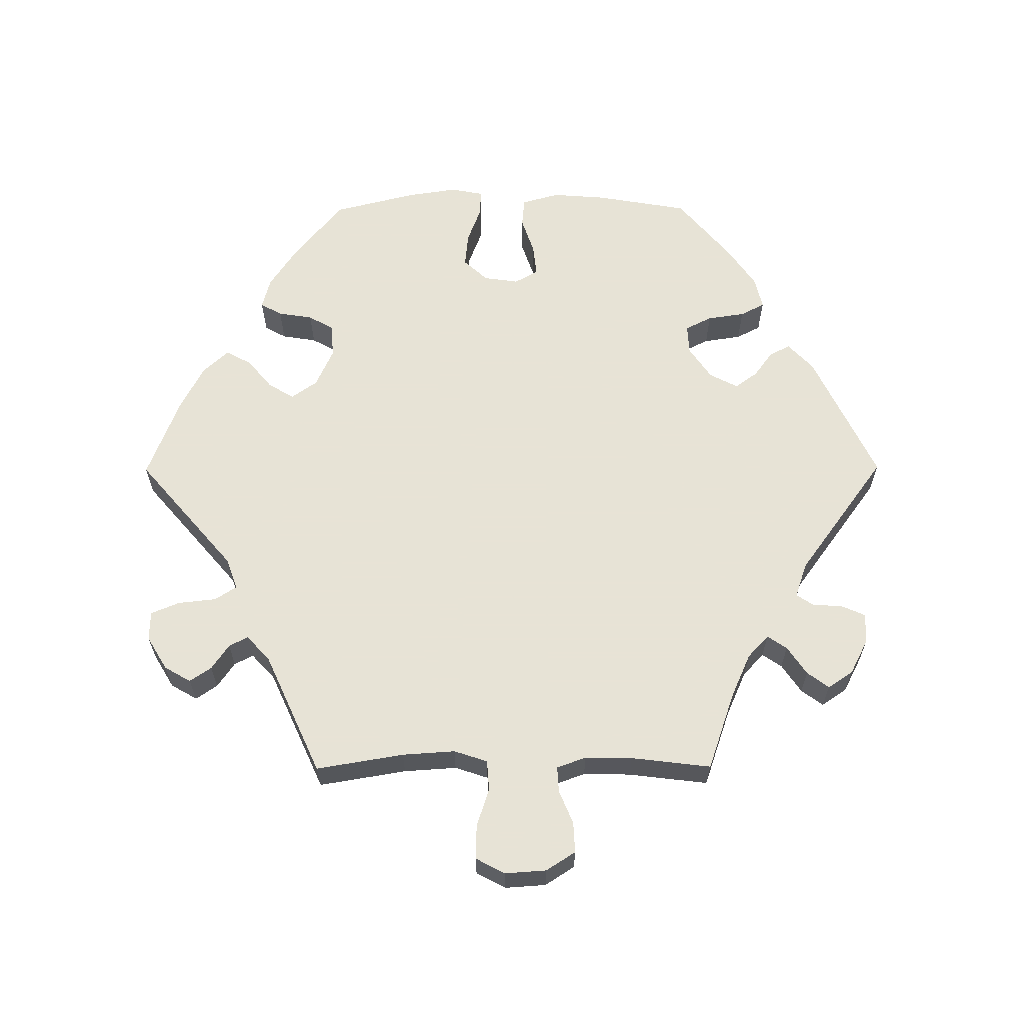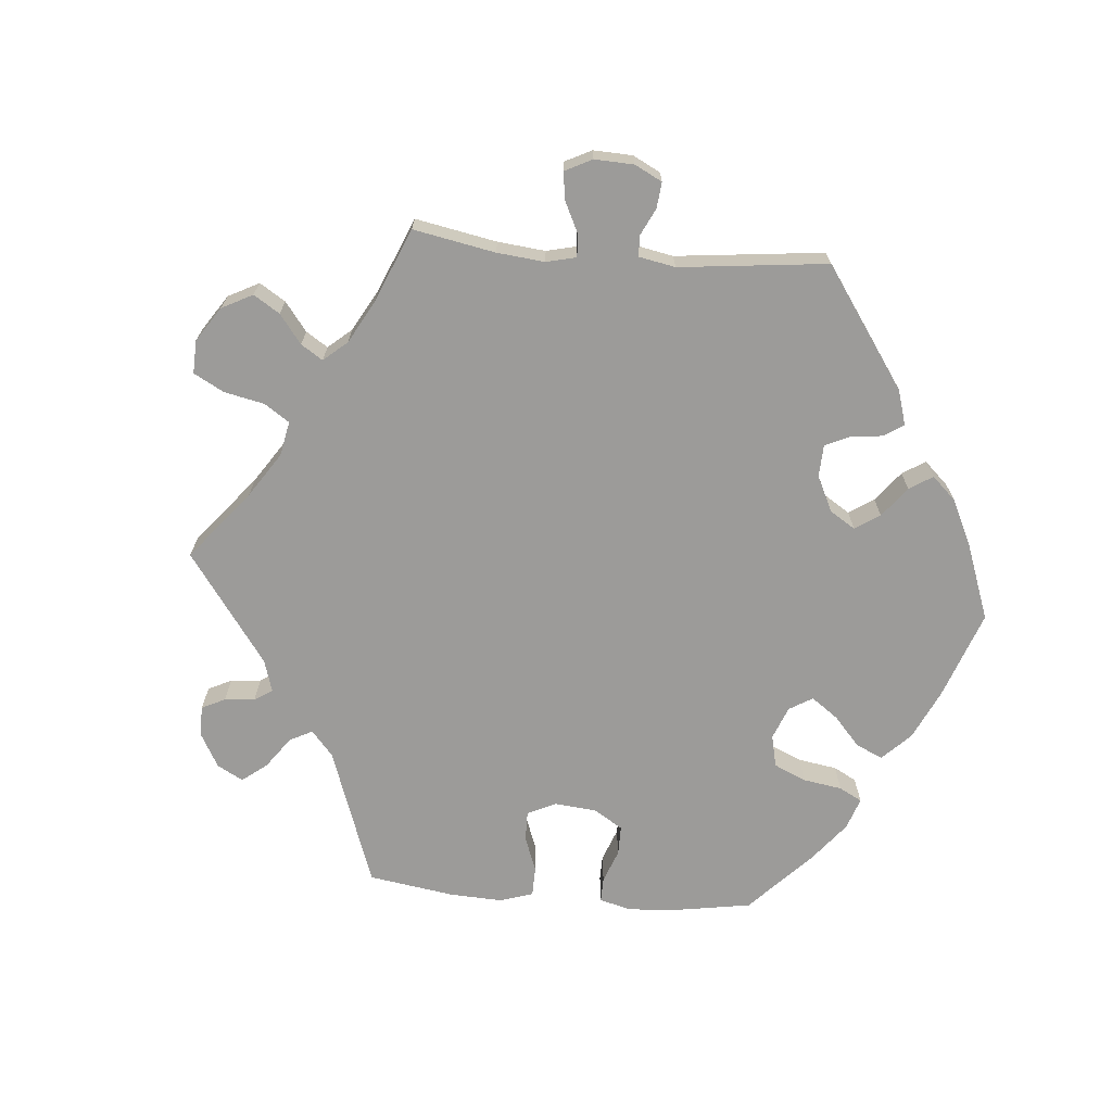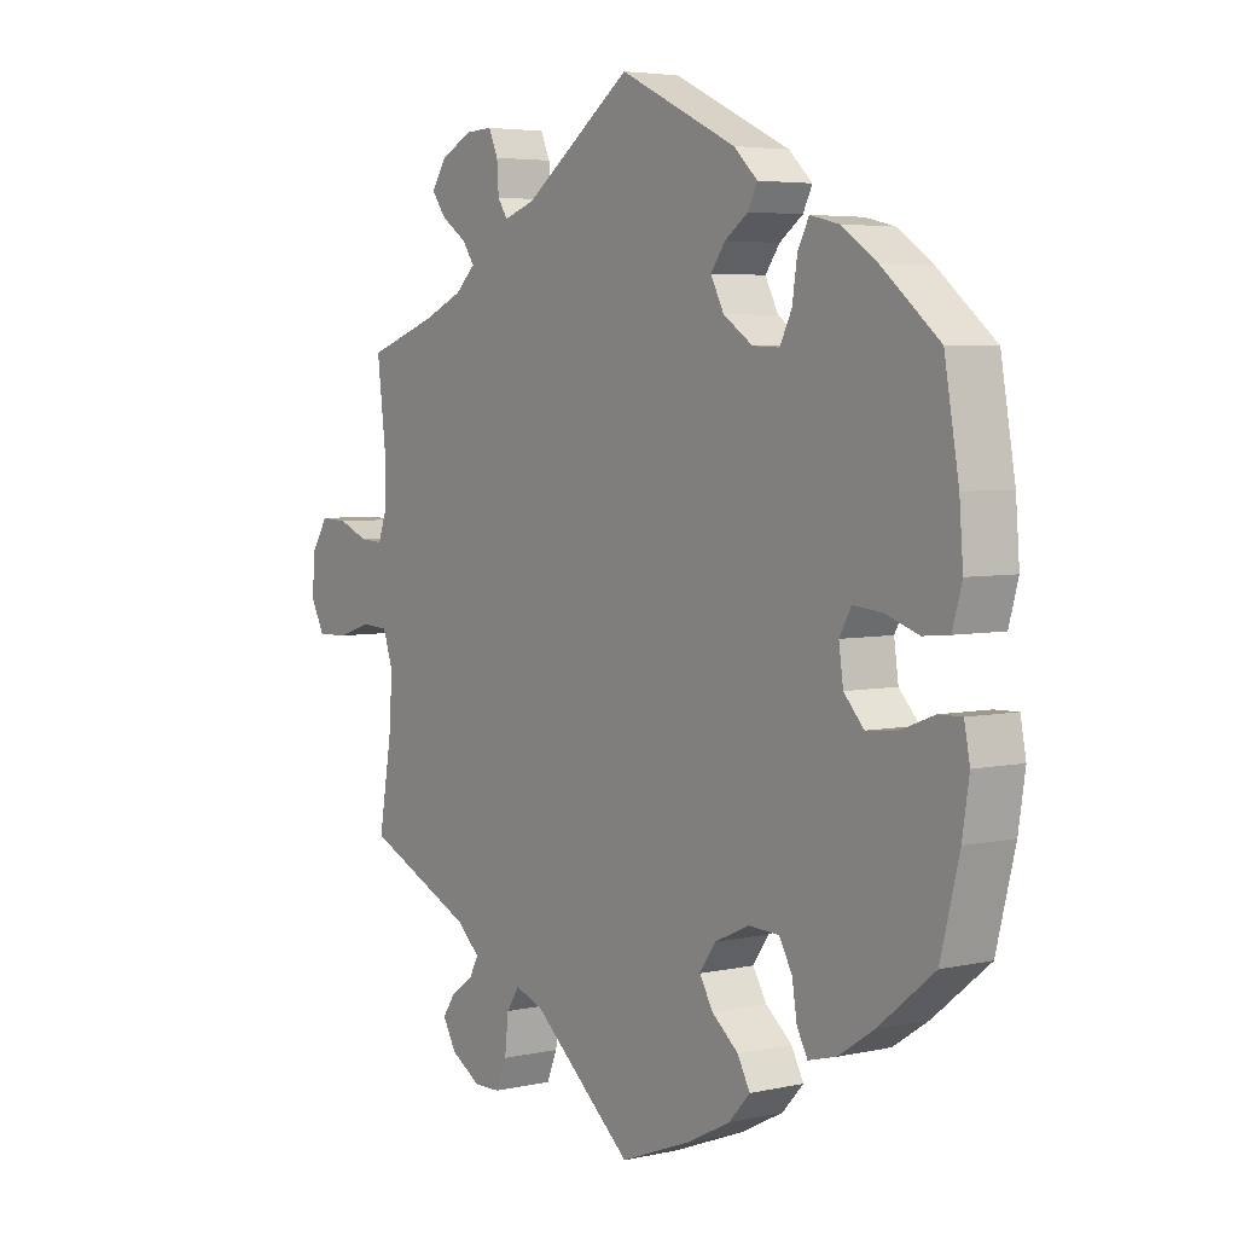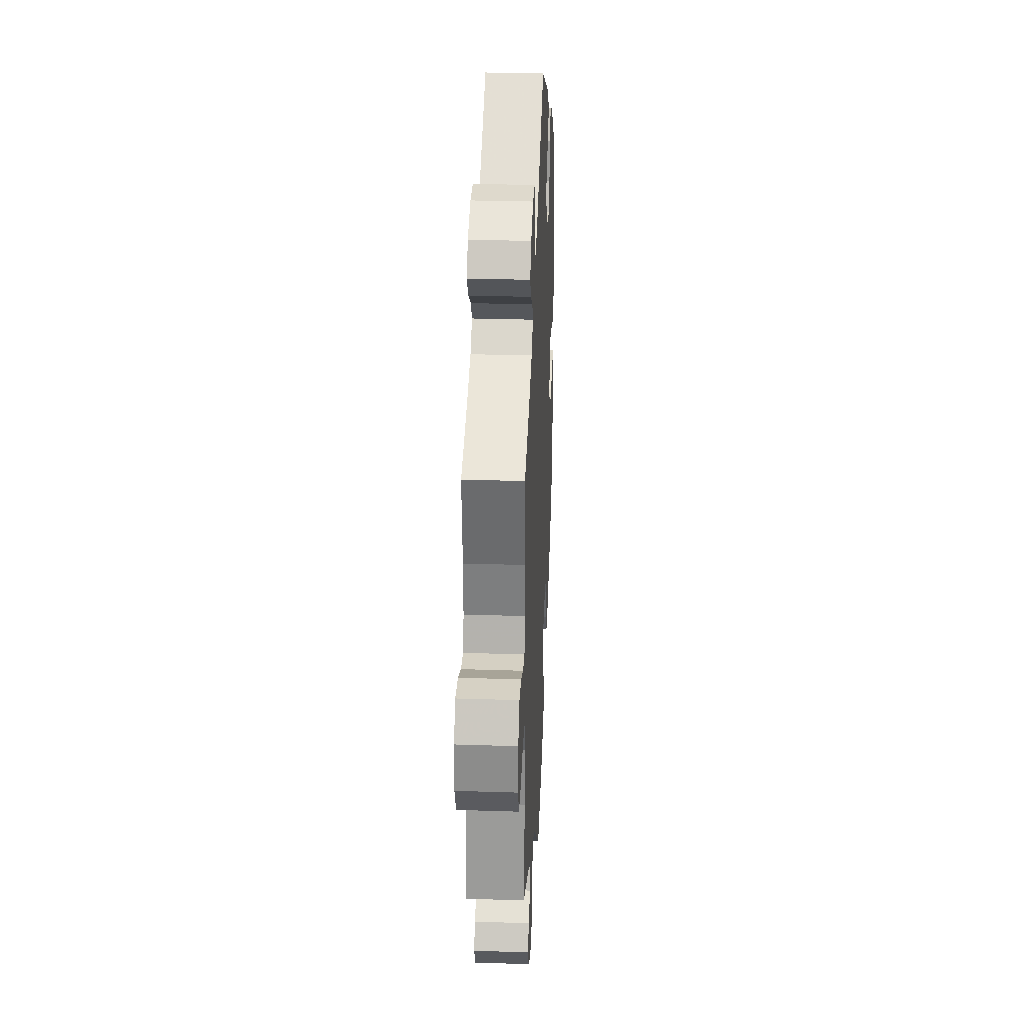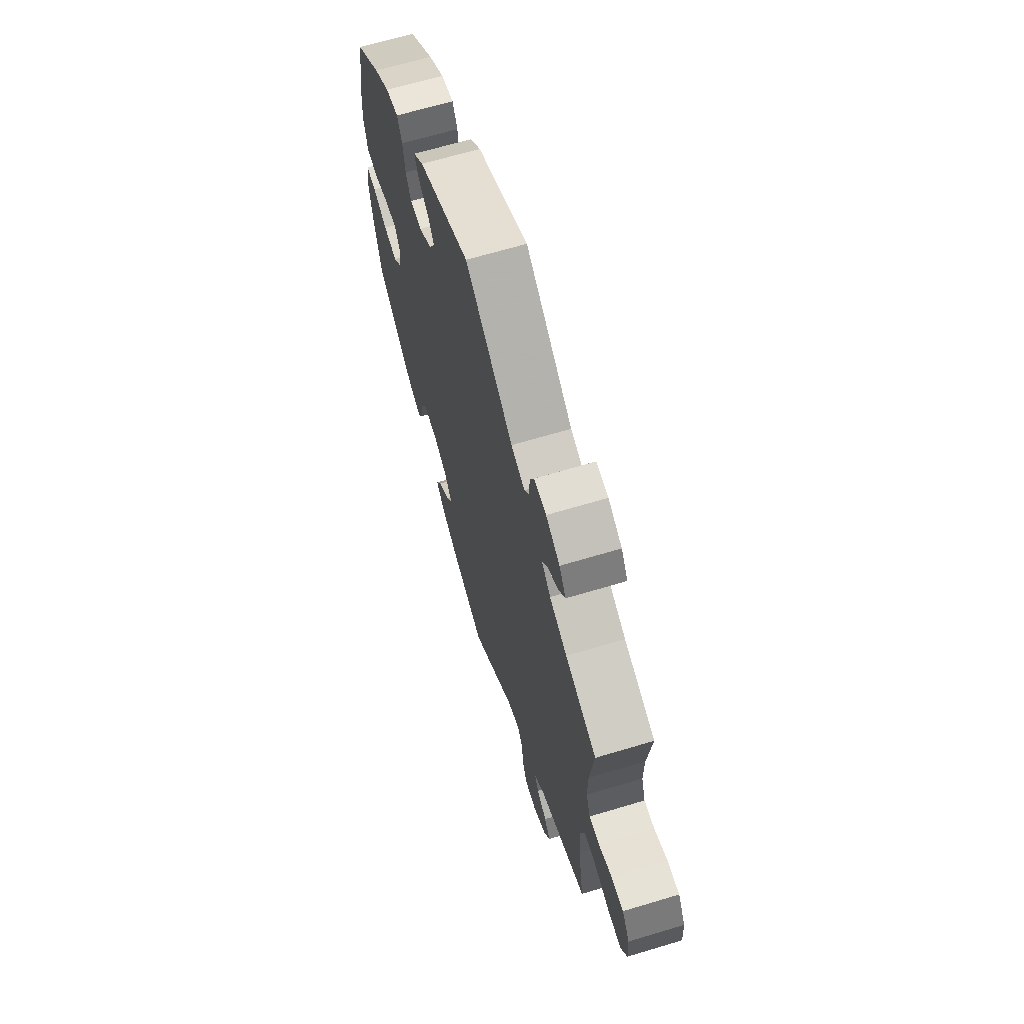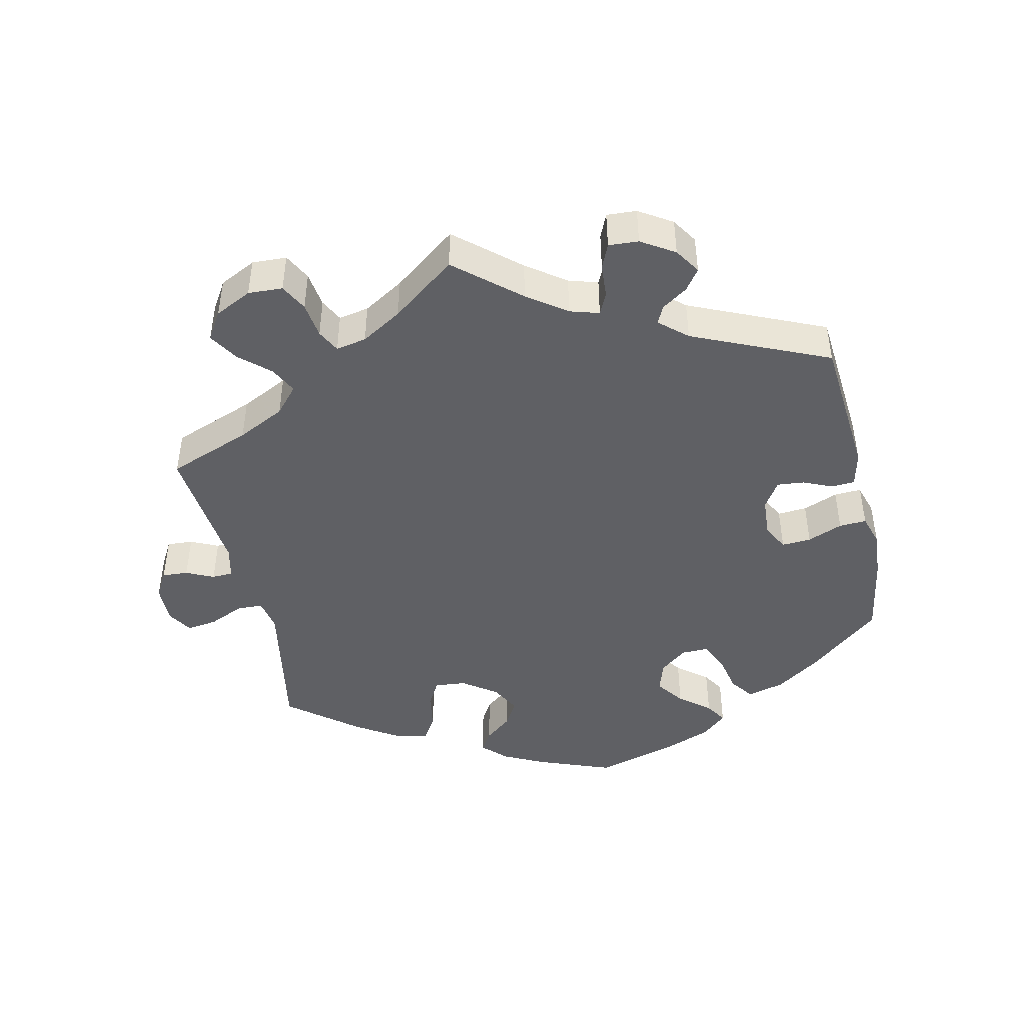
<metadata>
{"format":"obj","ext":"obj","renderer":"f3d","projection":"perspective","resolution":1024,"background":"white","views":[{"elev":62.6,"azim":-90.3,"up":"+Y"},{"elev":-69.7,"azim":-34.8,"up":"+Y"},{"elev":4.6,"azim":54.4,"up":"+Z"},{"elev":29.5,"azim":-87.3,"up":"+Z"},{"elev":66.0,"azim":-106.8,"up":"+Z"},{"elev":-45.2,"azim":-47.2,"up":"+Y"}]}
</metadata>
<code>
v -0.388 0.07 0.328
v -0.325 0.07 0.356
v -0.293 0.07 0.386
v -0.312 0.07 0.414
v -0.353 0.07 0.442
v -0.376 0.07 0.473
v -0.352 0.07 0.509
v -0.302 0.07 0.535
v -0.258 0.07 0.537
v -0.243 0.07 0.503
v -0.24 0.07 0.459
v -0.224 0.07 0.435
v -0.174 0.07 0.452
v -0.001 0.07 0.578
v 0.186 0.07 0.489
v 0.224 0.07 0.453
v 0.209 0.07 0.423
v 0.172 0.07 0.396
v 0.149 0.07 0.364
v 0.17 0.07 0.323
v 0.217 0.07 0.291
v 0.26 0.07 0.289
v 0.279 0.07 0.327
v 0.287 0.07 0.381
v 0.305 0.07 0.416
v 0.351 0.07 0.405
v 0.408 0.07 0.366
v 0.5 0.07 0.289
v 0.523 0.07 0.156
v 0.529 0.07 0.078
v 0.514 0.07 0.024
v 0.472 0.07 0.02
v 0.419 0.07 0.038
v 0.372 0.07 0.043
v 0.353 0.07 0.009
v 0.36 0.07 -0.041
v 0.392 0.07 -0.076
v 0.442 0.07 -0.071
v 0.495 0.07 -0.051
v 0.532 0.07 -0.05
v 0.541 0.07 -0.097
v 0.53 0.07 -0.169
v 0.5 0.07 -0.289
v 0.41 0.07 -0.362
v 0.354 0.07 -0.399
v 0.309 0.07 -0.411
v 0.292 0.07 -0.38
v 0.284 0.07 -0.33
v 0.263 0.07 -0.293
v 0.214 0.07 -0.291
v 0.159 0.07 -0.316
v 0.133 0.07 -0.353
v 0.155 0.07 -0.39
v 0.197 0.07 -0.425
v 0.217 0.07 -0.462
v 0.183 0.07 -0.499
v 0.117 0.07 -0.533
v 0 0.07 -0.578
v -0.161 0.07 -0.44
v -0.206 0.07 -0.424
v -0.226 0.07 -0.455
v -0.232 0.07 -0.51
v -0.249 0.07 -0.551
v -0.291 0.07 -0.552
v -0.339 0.07 -0.523
v -0.361 0.07 -0.485
v -0.34 0.07 -0.454
v -0.304 0.07 -0.429
v -0.29 0.07 -0.402
v -0.325 0.07 -0.369
v -0.501 0.07 -0.289
v -0.48 0.07 -0.163
v -0.475 0.07 -0.087
v -0.491 0.07 -0.039
v -0.534 0.07 -0.036
v -0.59 0.07 -0.054
v -0.639 0.07 -0.055
v -0.661 0.07 -0.013
v -0.657 0.07 0.046
v -0.63 0.07 0.088
v -0.586 0.07 0.086
v -0.538 0.07 0.066
v -0.501 0.07 0.064
v -0.486 0.07 0.106
v -0.487 0.07 0.174
v -0.501 0.07 0.289
v -0.388 0 0.328
v -0.325 0 0.356
v -0.293 0 0.386
v -0.312 0 0.414
v -0.353 0 0.442
v -0.376 0 0.473
v -0.352 0 0.509
v -0.302 0 0.535
v -0.258 0 0.537
v -0.243 0 0.503
v -0.24 0 0.459
v -0.224 0 0.435
v -0.174 0 0.452
v -0.001 0 0.578
v 0.186 0 0.489
v 0.224 0 0.453
v 0.209 0 0.423
v 0.172 0 0.396
v 0.149 0 0.364
v 0.17 0 0.323
v 0.217 0 0.291
v 0.26 0 0.289
v 0.279 0 0.327
v 0.287 0 0.381
v 0.305 0 0.416
v 0.351 0 0.405
v 0.408 0 0.366
v 0.5 0 0.289
v 0.523 0 0.156
v 0.529 0 0.078
v 0.514 0 0.024
v 0.472 0 0.02
v 0.419 0 0.038
v 0.372 0 0.043
v 0.353 0 0.009
v 0.36 0 -0.041
v 0.392 0 -0.076
v 0.442 0 -0.071
v 0.495 0 -0.051
v 0.532 0 -0.05
v 0.541 0 -0.097
v 0.53 0 -0.169
v 0.5 0 -0.289
v 0.41 0 -0.362
v 0.354 0 -0.399
v 0.309 0 -0.411
v 0.292 0 -0.38
v 0.284 0 -0.33
v 0.263 0 -0.293
v 0.214 0 -0.291
v 0.159 0 -0.316
v 0.133 0 -0.353
v 0.155 0 -0.39
v 0.197 0 -0.425
v 0.217 0 -0.462
v 0.183 0 -0.499
v 0.117 0 -0.533
v 0 0 -0.578
v -0.161 0 -0.44
v -0.206 0 -0.424
v -0.226 0 -0.455
v -0.232 0 -0.51
v -0.249 0 -0.551
v -0.291 0 -0.552
v -0.339 0 -0.523
v -0.361 0 -0.485
v -0.34 0 -0.454
v -0.304 0 -0.429
v -0.29 0 -0.402
v -0.325 0 -0.369
v -0.501 0 -0.289
v -0.48 0 -0.163
v -0.475 0 -0.087
v -0.491 0 -0.039
v -0.534 0 -0.036
v -0.59 0 -0.054
v -0.639 0 -0.055
v -0.661 0 -0.013
v -0.657 0 0.046
v -0.63 0 0.088
v -0.586 0 0.086
v -0.538 0 0.066
v -0.501 0 0.064
v -0.486 0 0.106
v -0.487 0 0.174
v -0.501 0 0.289
f 85 86 1
f 84 85 1 2
f 83 84 2 3
f 79 80 81 82
f 79 82 83
f 78 79 83
f 75 76 77 78
f 74 75 78 83
f 73 74 83 3
f 70 71 72
f 69 70 72 73
f 65 66 67 68
f 65 68 69
f 64 65 69
f 61 62 63 64
f 60 61 64 69
f 56 57 58 59
f 56 59 60
f 53 54 55 56
f 52 53 56 60
f 51 52 60 69
f 45 46 47 48
f 45 48 49
f 44 45 49
f 43 44 49
f 42 43 49 50
f 38 39 40 41
f 37 38 41 42
f 30 31 32 33
f 30 33 34
f 29 30 34
f 28 29 34
f 27 28 34 35
f 23 24 25 26
f 22 23 26 27
f 15 16 17 18
f 13 14 15 18
f 12 13 18 19
f 8 9 10 11
f 8 11 12
f 7 8 12
f 4 5 6 7
f 3 4 7 12
f 50 51 69 73
f 37 42 50 73
f 36 37 73 3
f 35 36 3 12
f 22 27 35
f 21 22 35
f 20 21 35 12
f 12 19 20
f 87 172 171
f 88 87 171 170
f 89 88 170 169
f 168 167 166 165
f 169 168 165
f 169 165 164
f 164 163 162 161
f 169 164 161 160
f 89 169 160 159
f 158 157 156
f 159 158 156 155
f 154 153 152 151
f 155 154 151
f 155 151 150
f 150 149 148 147
f 155 150 147 146
f 145 144 143 142
f 146 145 142
f 142 141 140 139
f 146 142 139 138
f 155 146 138 137
f 134 133 132 131
f 135 134 131
f 135 131 130
f 135 130 129
f 136 135 129 128
f 127 126 125 124
f 128 127 124 123
f 119 118 117 116
f 120 119 116
f 120 116 115
f 120 115 114
f 121 120 114 113
f 112 111 110 109
f 113 112 109 108
f 104 103 102 101
f 104 101 100 99
f 105 104 99 98
f 97 96 95 94
f 98 97 94
f 98 94 93
f 93 92 91 90
f 98 93 90 89
f 159 155 137 136
f 159 136 128 123
f 89 159 123 122
f 98 89 122 121
f 121 113 108
f 121 108 107
f 98 121 107 106
f 106 105 98
f 1 87 88 2
f 2 88 89 3
f 3 89 90 4
f 4 90 91 5
f 5 91 92 6
f 6 92 93 7
f 7 93 94 8
f 8 94 95 9
f 9 95 96 10
f 10 96 97 11
f 11 97 98 12
f 12 98 99 13
f 13 99 100 14
f 14 100 101 15
f 15 101 102 16
f 16 102 103 17
f 17 103 104 18
f 18 104 105 19
f 19 105 106 20
f 20 106 107 21
f 21 107 108 22
f 22 108 109 23
f 23 109 110 24
f 24 110 111 25
f 25 111 112 26
f 26 112 113 27
f 27 113 114 28
f 28 114 115 29
f 29 115 116 30
f 30 116 117 31
f 31 117 118 32
f 32 118 119 33
f 33 119 120 34
f 34 120 121 35
f 35 121 122 36
f 36 122 123 37
f 37 123 124 38
f 38 124 125 39
f 39 125 126 40
f 40 126 127 41
f 41 127 128 42
f 42 128 129 43
f 43 129 130 44
f 44 130 131 45
f 45 131 132 46
f 46 132 133 47
f 47 133 134 48
f 48 134 135 49
f 49 135 136 50
f 50 136 137 51
f 51 137 138 52
f 52 138 139 53
f 53 139 140 54
f 54 140 141 55
f 55 141 142 56
f 56 142 143 57
f 57 143 144 58
f 58 144 145 59
f 59 145 146 60
f 60 146 147 61
f 61 147 148 62
f 62 148 149 63
f 63 149 150 64
f 64 150 151 65
f 65 151 152 66
f 66 152 153 67
f 67 153 154 68
f 68 154 155 69
f 69 155 156 70
f 70 156 157 71
f 71 157 158 72
f 72 158 159 73
f 73 159 160 74
f 74 160 161 75
f 75 161 162 76
f 76 162 163 77
f 77 163 164 78
f 78 164 165 79
f 79 165 166 80
f 80 166 167 81
f 81 167 168 82
f 82 168 169 83
f 83 169 170 84
f 84 170 171 85
f 85 171 172 86
f 86 172 87 1

</code>
